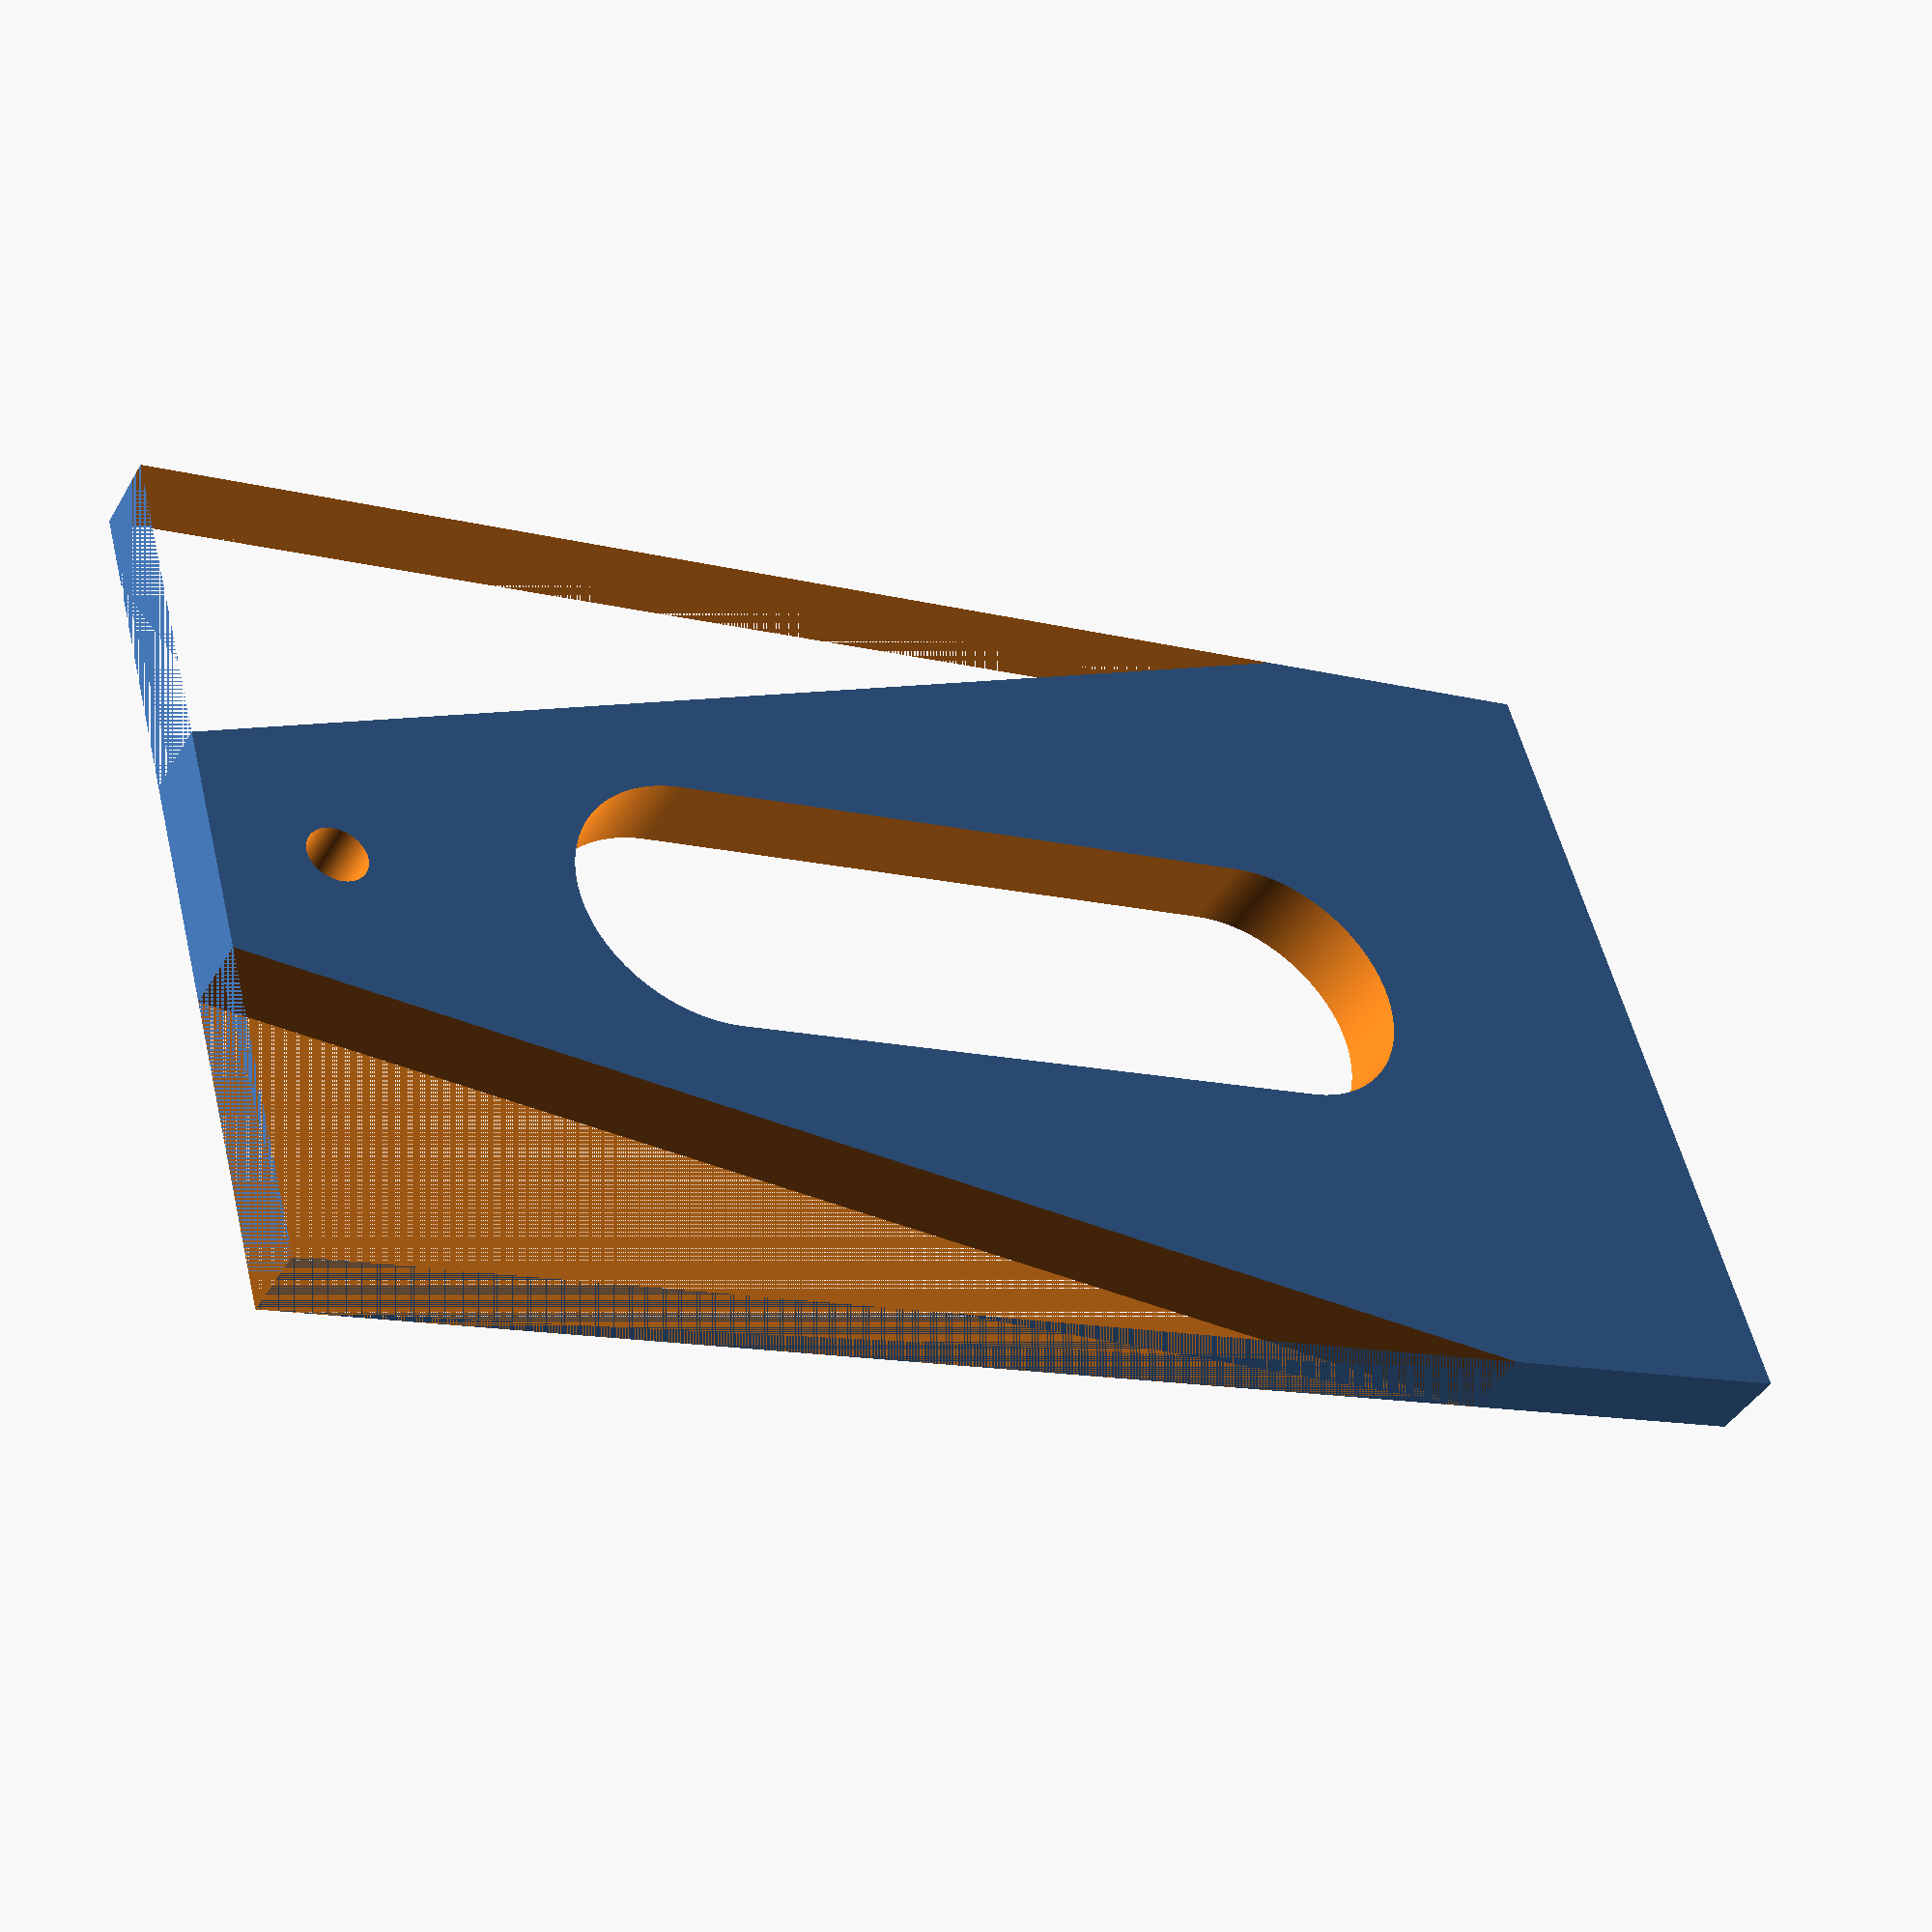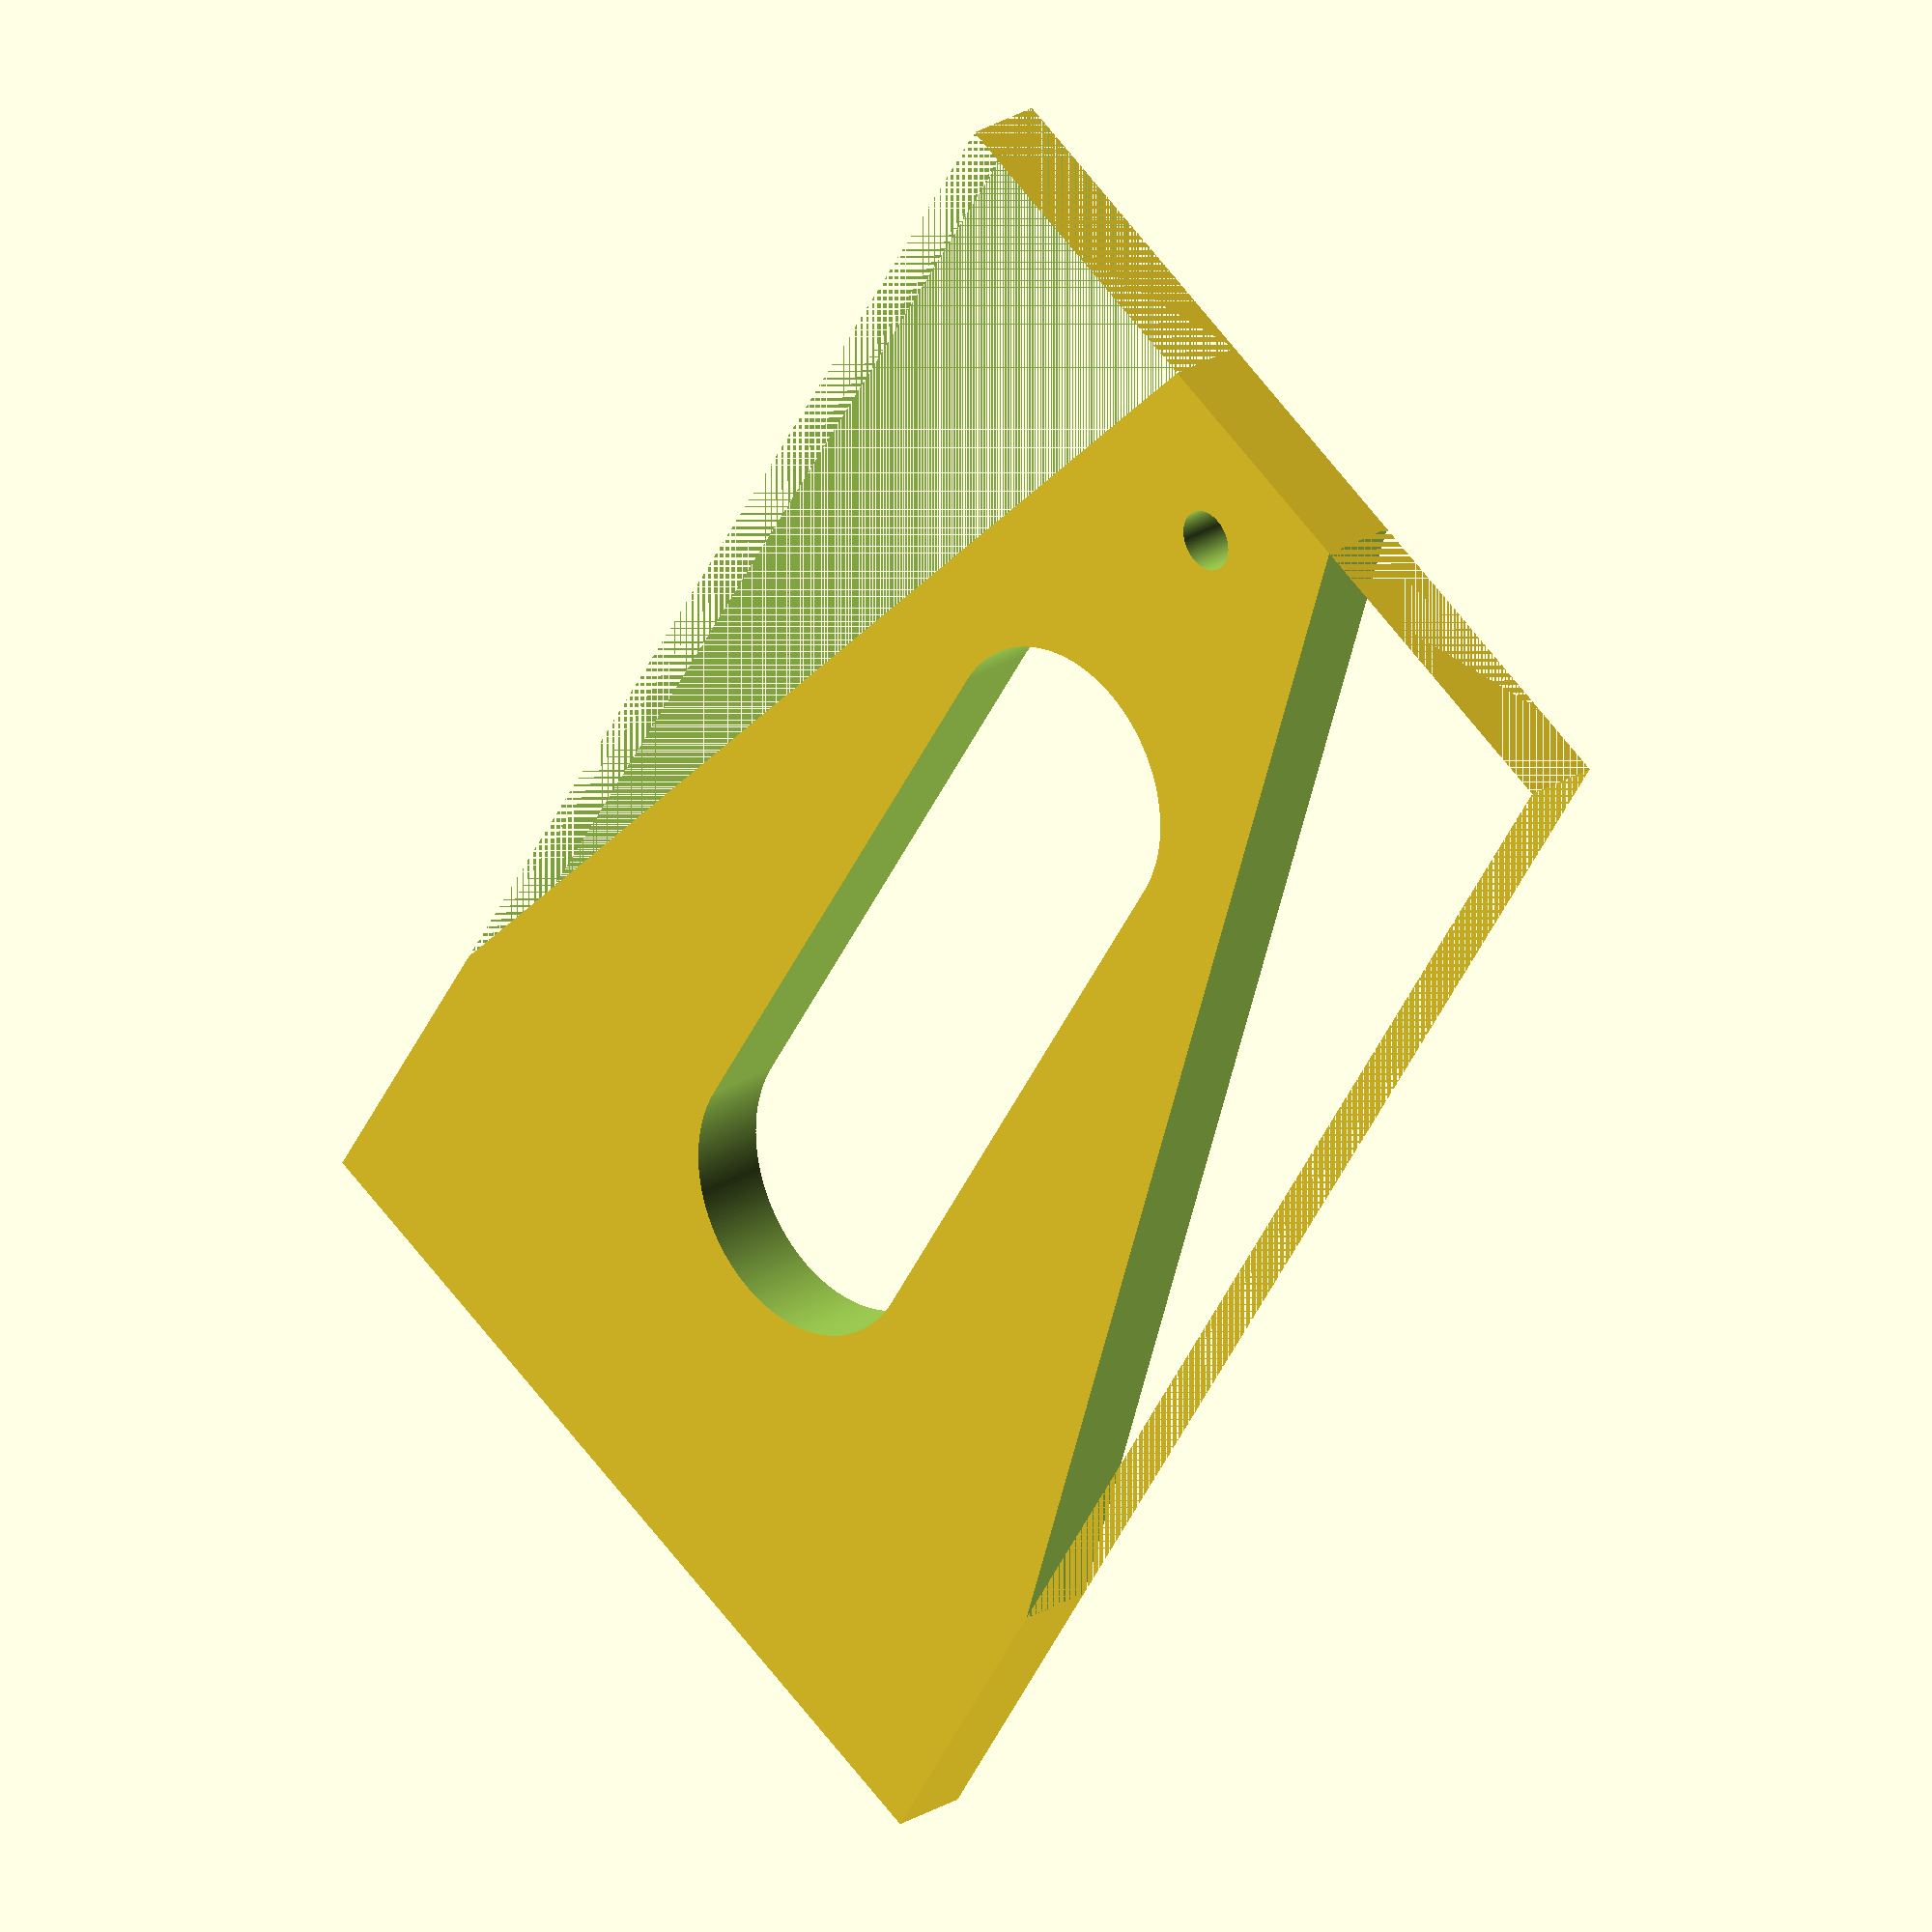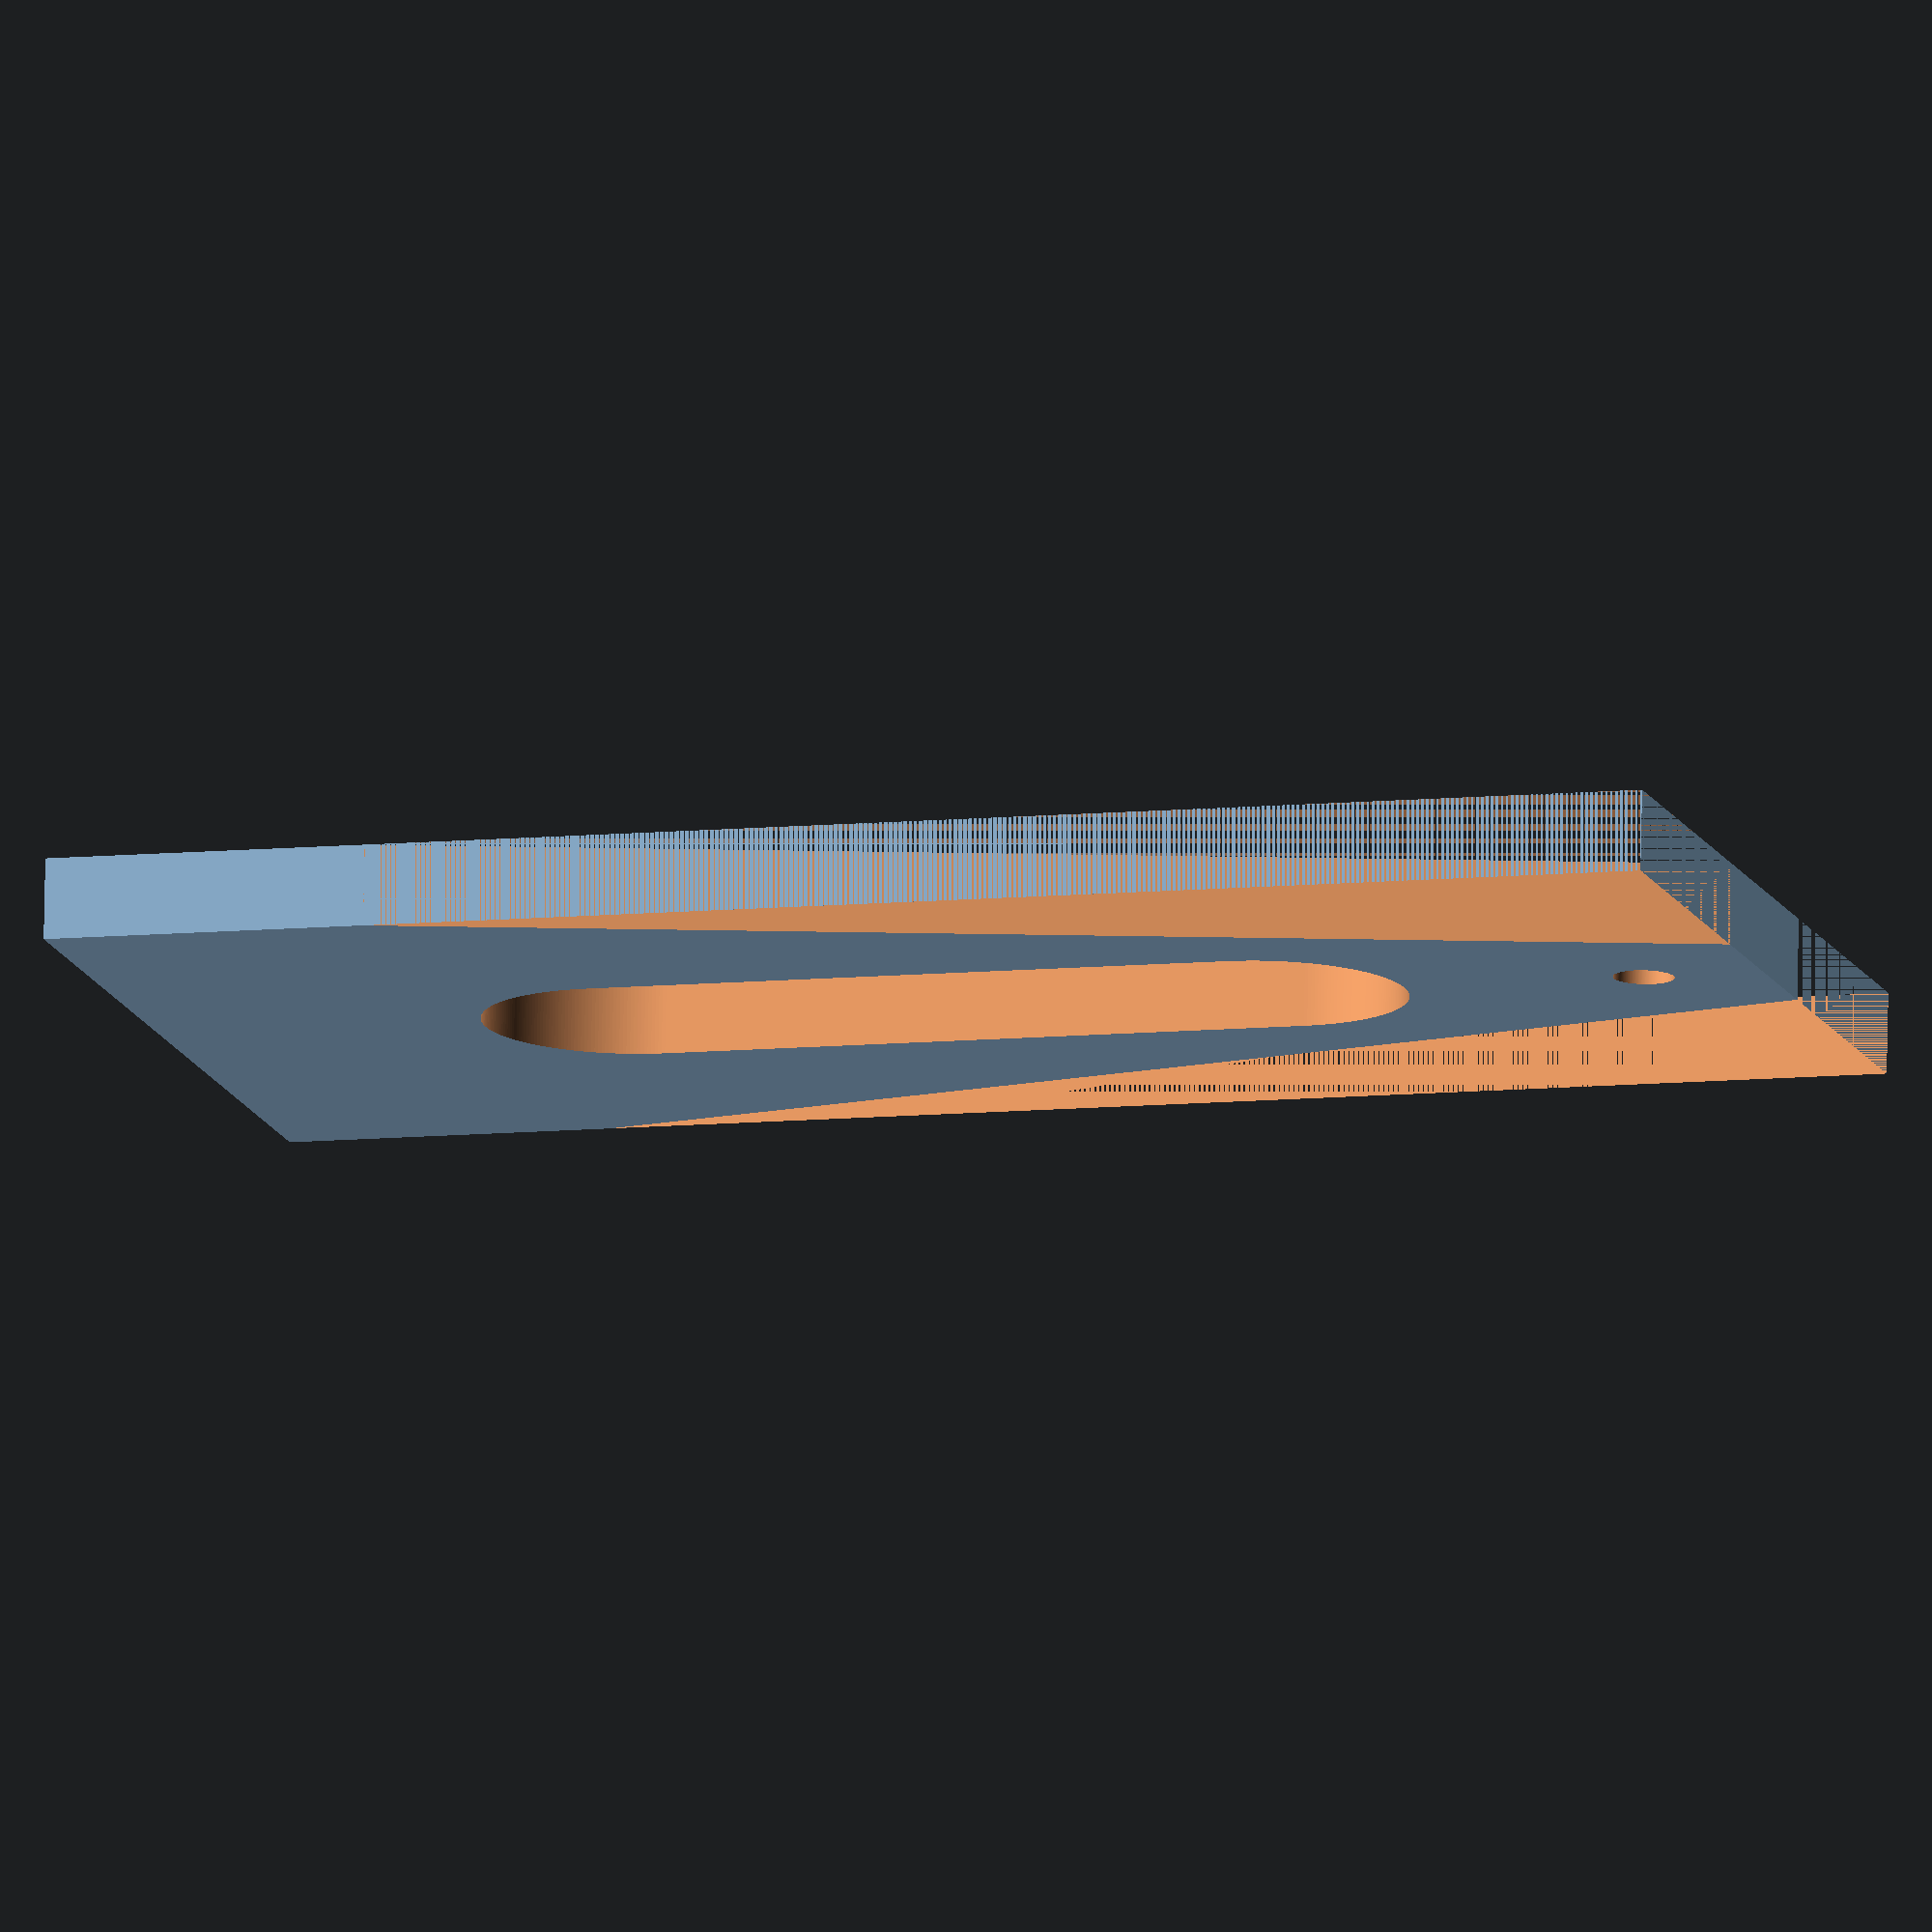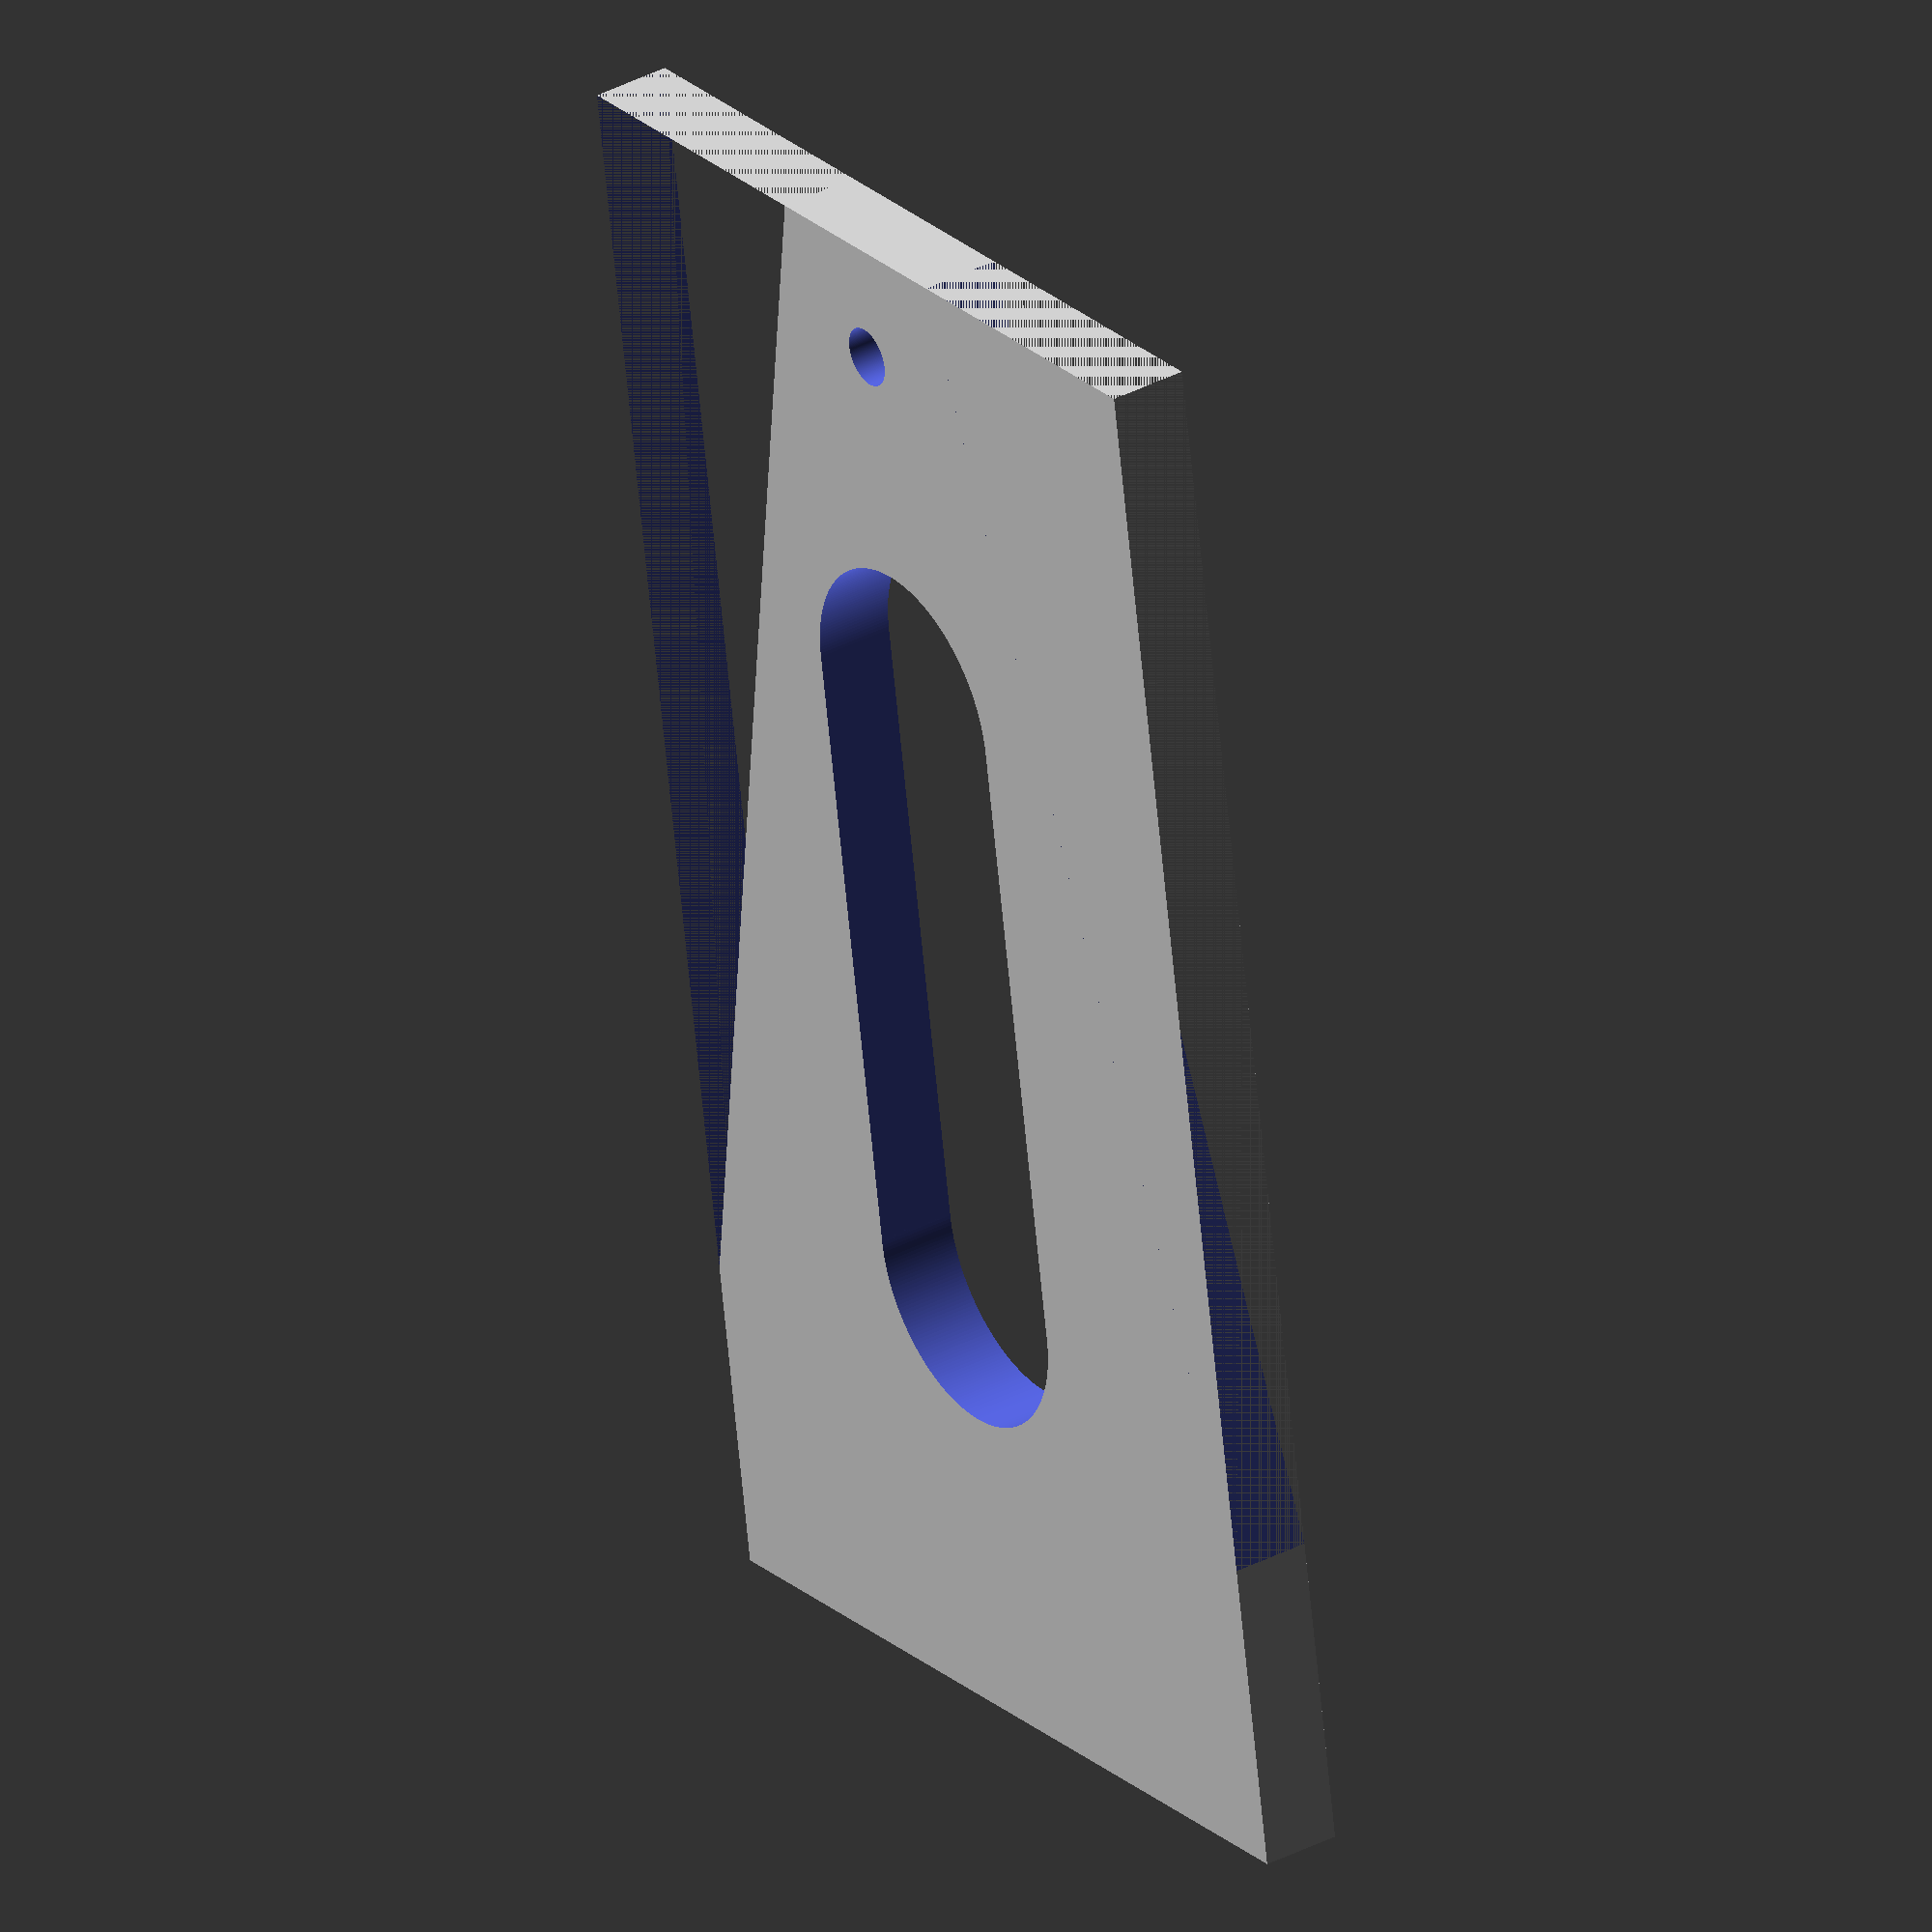
<openscad>
// edit these values to configure the mount
mount_thickness = 8;
mount_top_width = 24;
mount_bottom_width = 88;
mount_bottom_side_height = 32;
mount_height = 160;

motor_diameter = 28;
motor_offset_from_axle = 50;

axle_diameter = 6;

screw_diameter = 3.5;

// these values are calculated - do not edit

// from the documentation - how to make a triangular solid
module prism(l, w, h){
   polyhedron(
       points=[[0,0,0], [l,0,0], [l,w,0], [0,w,0], [0,w,h], [l,w,h]],
       faces=[[0,1,2,3], [5,4,3,2], [0,4,5,1], [0,3,4], [5,2,1]]
   );
}

difference() {
    // start with a big cube to subtract from
    cube(size=[mount_thickness, mount_bottom_width, mount_height], center=false);
    // lop off the top-left corner
    translate([-mount_thickness/2,(mount_bottom_width-mount_top_width)/2,mount_height])
        rotate([180,0,0])
            prism(mount_thickness*2, (mount_bottom_width-mount_top_width)/2, mount_height-mount_bottom_side_height);
    // lop off the top-right corner
    translate([mount_thickness,mount_top_width+(mount_bottom_width-mount_top_width)/2,mount_height])
        rotate([0,180,0])
            prism(mount_thickness*2, (mount_bottom_width-mount_top_width)/2, mount_height-mount_bottom_side_height);
    // punch the axle hole through
    translate([mount_thickness/2,mount_bottom_width/2,mount_height-mount_top_width/2])
        rotate([0,90,0])
            cylinder(h=mount_thickness*2, d=axle_diameter, center=true, $fn=256);
    // create space for the motor to be mounted
    translate([mount_thickness/2,mount_bottom_width/2,mount_height-motor_offset_from_axle])
        rotate([0,90,0])
            cylinder(h=mount_thickness*2, d=motor_diameter, center=true, $fn=256);
    // create space for the motor to be mounted (and to save print time)
    translate([mount_thickness/2,mount_bottom_width/2,mount_bottom_side_height+motor_diameter/2])
        rotate([0,90,0])
            cylinder(h=mount_thickness*2, d=motor_diameter, center=true, $fn=256);
    translate([-mount_thickness/2,mount_bottom_width/2-motor_diameter/2,mount_bottom_side_height+motor_diameter/2])
        cube([mount_thickness*2, motor_diameter, mount_height-motor_offset_from_axle-mount_bottom_side_height-motor_diameter/2], center=false);
}
</openscad>
<views>
elev=12.0 azim=153.6 roll=57.9 proj=p view=wireframe
elev=222.2 azim=138.6 roll=202.4 proj=o view=wireframe
elev=8.8 azim=274.4 roll=285.7 proj=o view=solid
elev=242.5 azim=325.3 roll=174.7 proj=o view=wireframe
</views>
